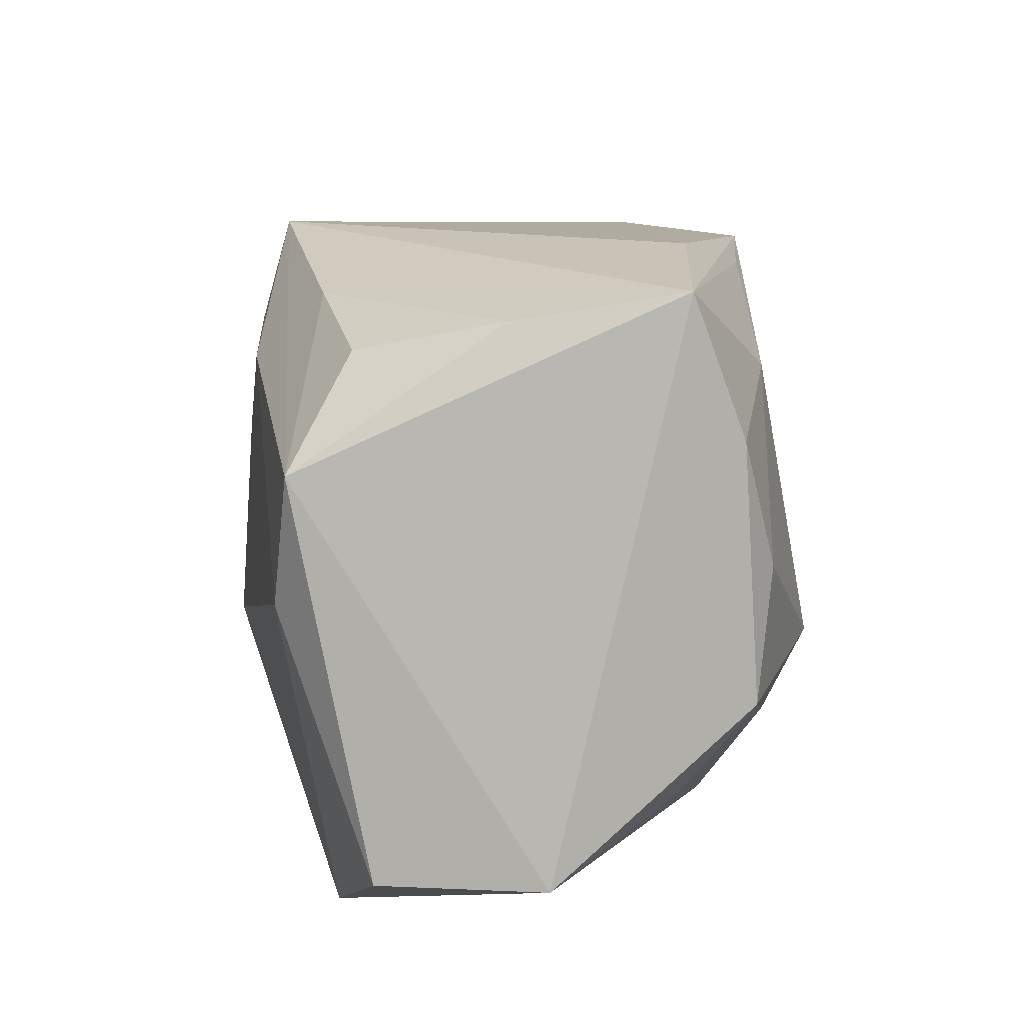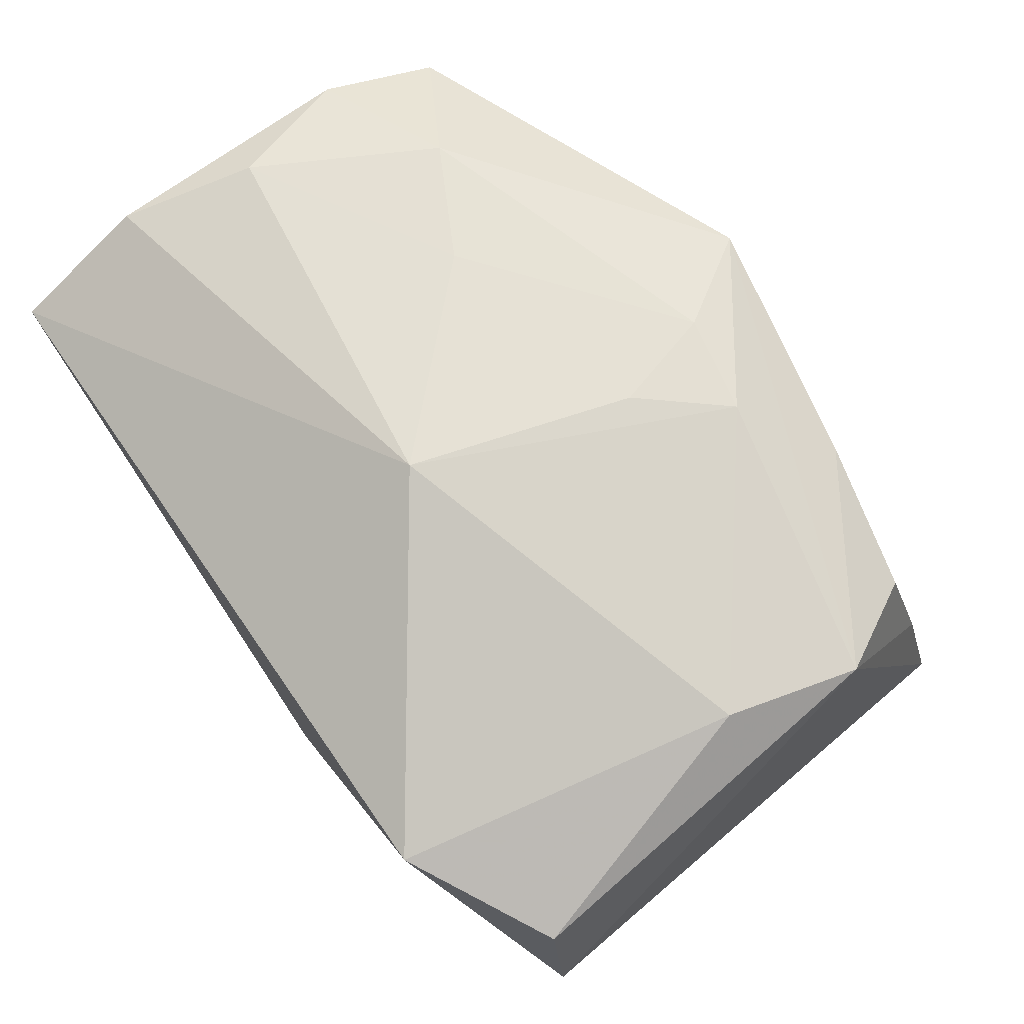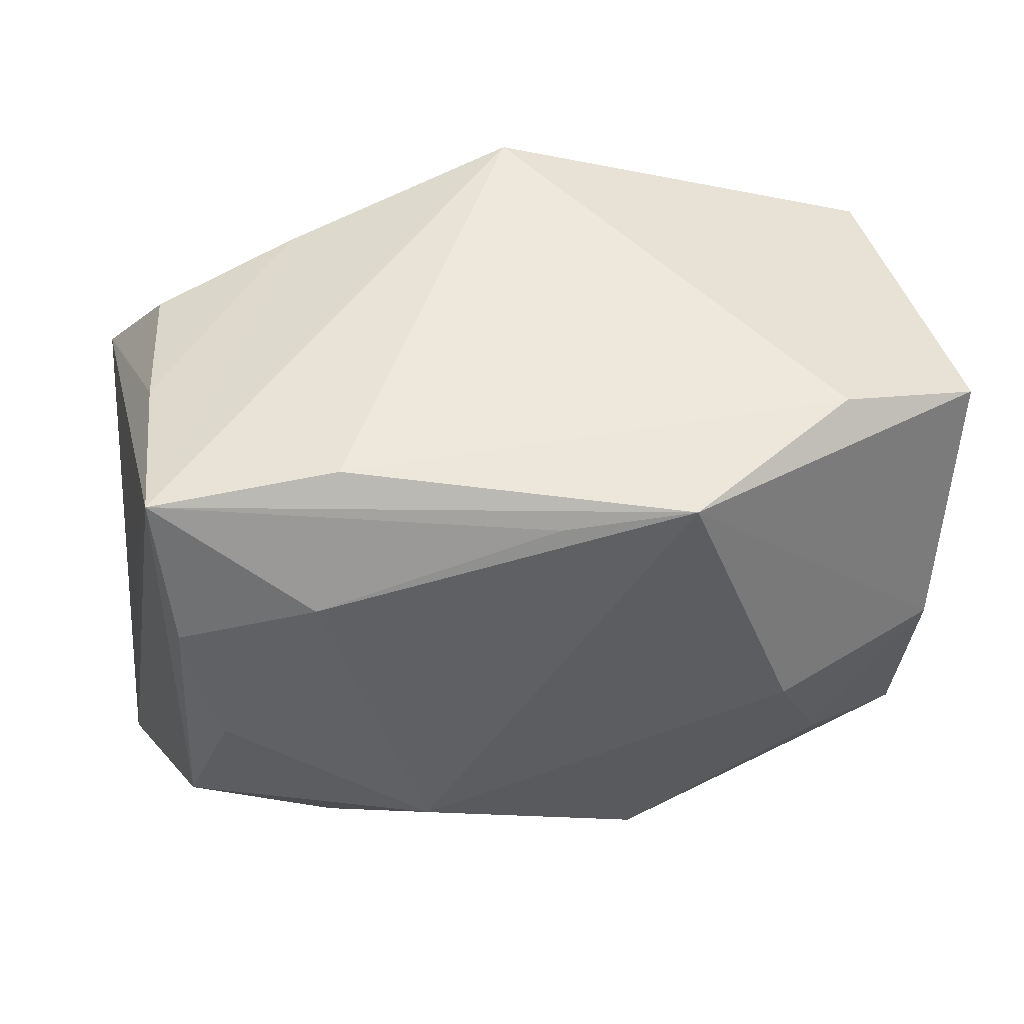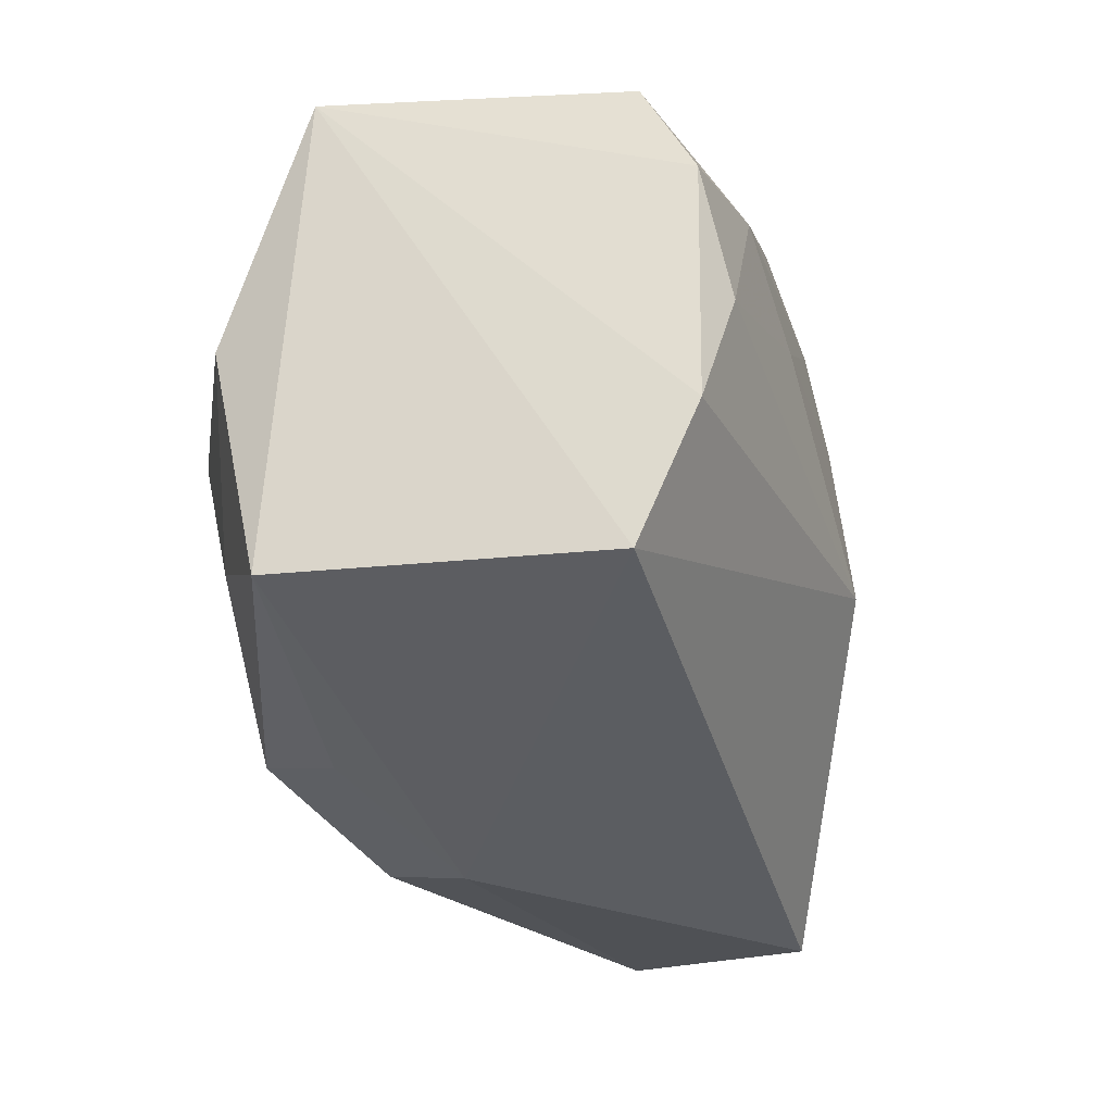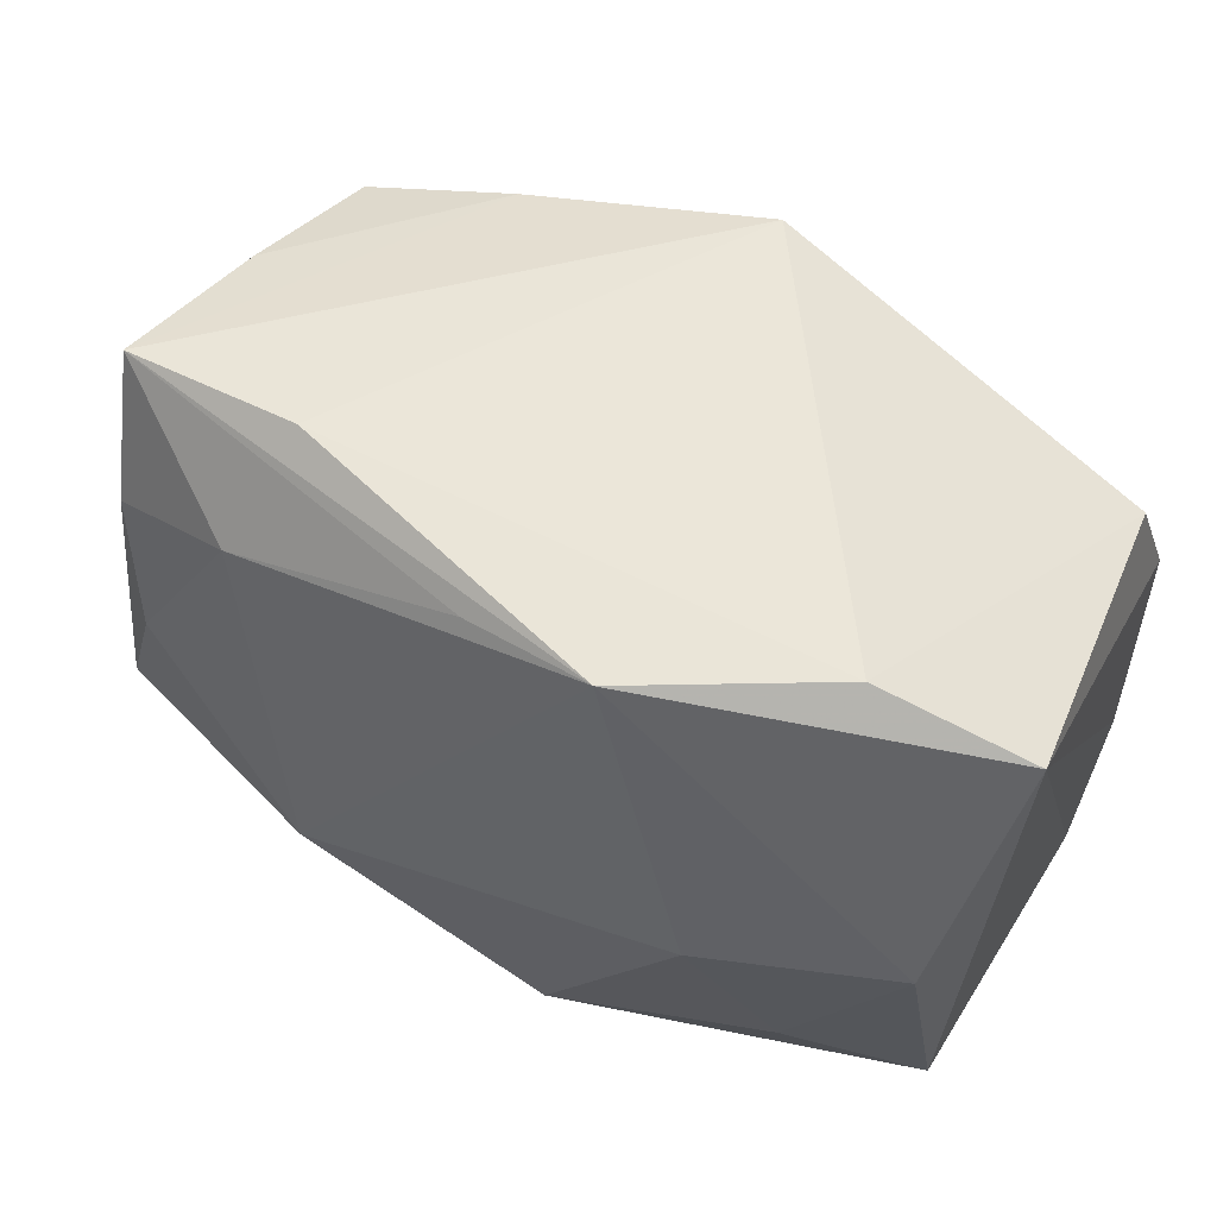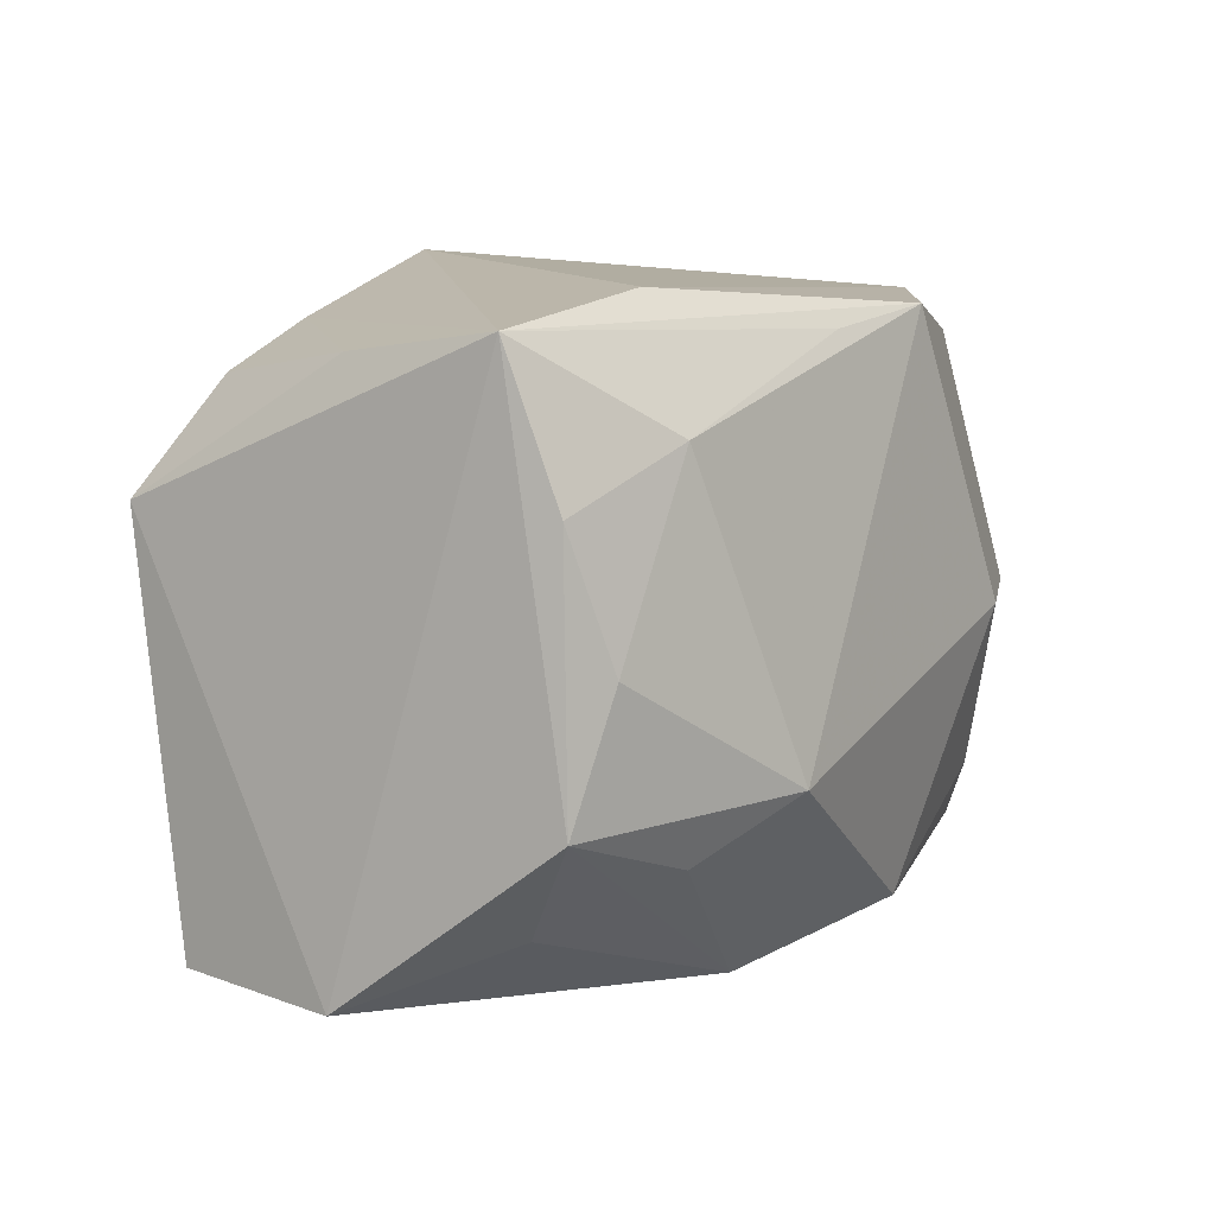
<metadata>
{"format":"obj","ext":"obj","renderer":"f3d","projection":"perspective","resolution":1024,"background":"white","views":[{"elev":15.1,"azim":85.9,"up":"+Y"},{"elev":72.6,"azim":55.0,"up":"+Z"},{"elev":52.4,"azim":165.1,"up":"+Y"},{"elev":-35.4,"azim":-78.1,"up":"+Y"},{"elev":54.1,"azim":-154.2,"up":"+Y"},{"elev":13.1,"azim":120.8,"up":"+Y"}]}
</metadata>
<code>
v -0.005686 0.01718 -0.01526
v 0.02437 0.00944 -0.003269
v 0.01174 0.01659 0.0115
v 0.00424 -0.01856 -0.006095
v 0.02023 0.01488 0.009896
v 0.02354 0.01838 -0.008078
v -0.01664 0.01667 -0.009309
v -0.01032 0.004026 0.01548
v 0.003257 0.007129 0.01621
v -0.01592 -0.01035 -0.01421
v 0.02424 -0.004511 -0.01201
v 0.02143 -0.01069 -0.008214
v 0.02322 0.01013 -0.01118
v 0.01627 -0.007683 -0.01377
v -0.00559 -0.01642 -0.011
v -0.0003346 -0.005899 0.0173
v -0.00282 -0.01428 -0.01581
v 0.01295 0.01941 -0.00919
v -0.01725 0.00765 0.01431
v 0.02154 0.0009823 0.0144
v -0.02301 -0.002612 0.01396
v -0.02246 -0.0008616 -0.01338
v 0.01728 -0.01856 0.01127
v 0.02172 0.002717 -0.01316
v 0.02565 -0.014 0.009287
v -0.0249 -0.01834 0.008902
v -0.01156 0.0002856 -0.01756
v 0.01559 0.01283 -0.01331
v 0.02706 -0.01409 -0.000344
v 0.02197 0.01665 0.001561
v -0.02338 -0.0161 -0.009949
v 0.007508 -0.01617 -0.01143
v 0.02346 0.008717 0.0136
v -0.002294 0.01885 0.01375
v 0.00174 0.01656 -0.0141
v -0.02439 0.01161 0.009665
v 0.00716 0.0121 0.01562
v -0.02535 -0.01038 0.01238
v -0.02535 0.01326 -0.007955
v -0.02535 0.004585 0.01271
v 0.01075 -0.004622 -0.01734
v 0.001375 0.01329 0.01537
f 26 23 16
f 26 39 31
f 41 17 27
f 1 41 27
f 29 6 2
f 2 33 29
f 6 33 2
f 25 23 29
f 29 33 25
f 37 33 34
f 20 16 23
f 23 25 20
f 20 25 33
f 20 37 16
f 33 37 20
f 27 17 10
f 17 31 10
f 22 31 39
f 22 1 27
f 39 1 22
f 27 10 22
f 22 10 31
f 11 6 29
f 38 39 26
f 38 40 39
f 26 16 38
f 39 40 36
f 34 36 19
f 19 36 40
f 34 6 18
f 6 1 18
f 7 1 39
f 7 36 34
f 39 36 7
f 34 18 7
f 7 18 1
f 41 1 28
f 3 6 34
f 34 33 3
f 33 5 3
f 30 33 6
f 30 5 33
f 6 3 30
f 30 3 5
f 29 23 4
f 26 31 4
f 4 23 26
f 12 11 29
f 41 11 14
f 21 38 16
f 40 38 21
f 21 19 40
f 42 37 34
f 34 19 42
f 35 1 6
f 6 28 35
f 35 28 1
f 24 11 41
f 41 28 24
f 15 31 17
f 17 4 15
f 15 4 31
f 32 4 17
f 29 4 32
f 32 12 29
f 17 41 32
f 41 14 32
f 11 12 32
f 32 14 11
f 8 42 19
f 8 21 16
f 19 21 8
f 6 11 13
f 11 24 13
f 13 28 6
f 13 24 28
f 9 8 16
f 42 8 9
f 16 37 9
f 37 42 9

</code>
